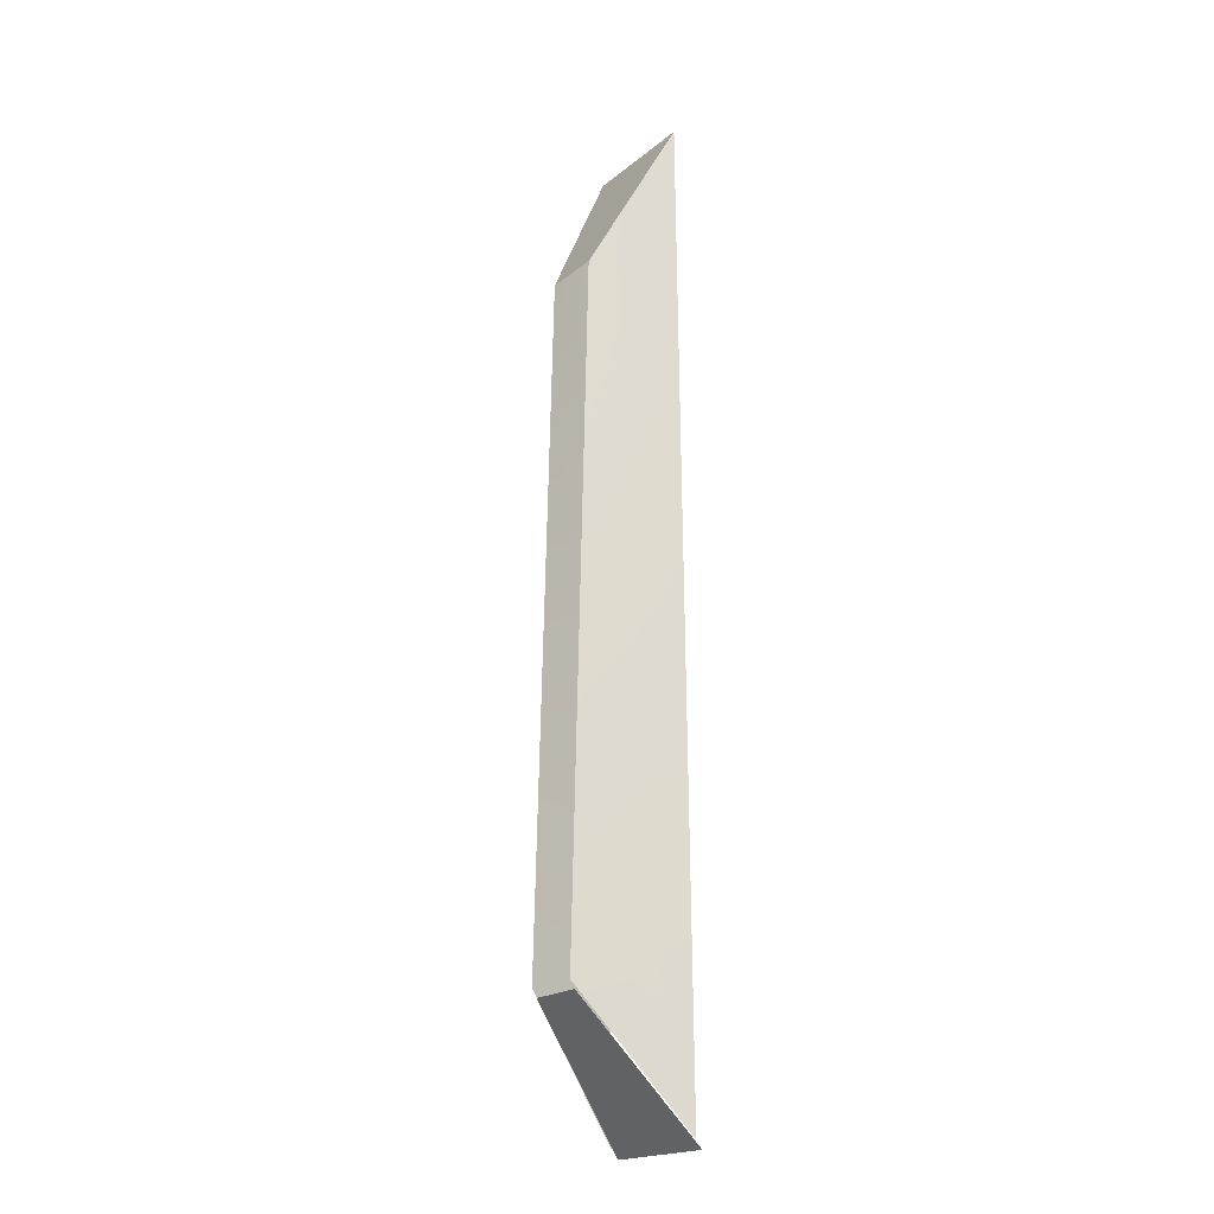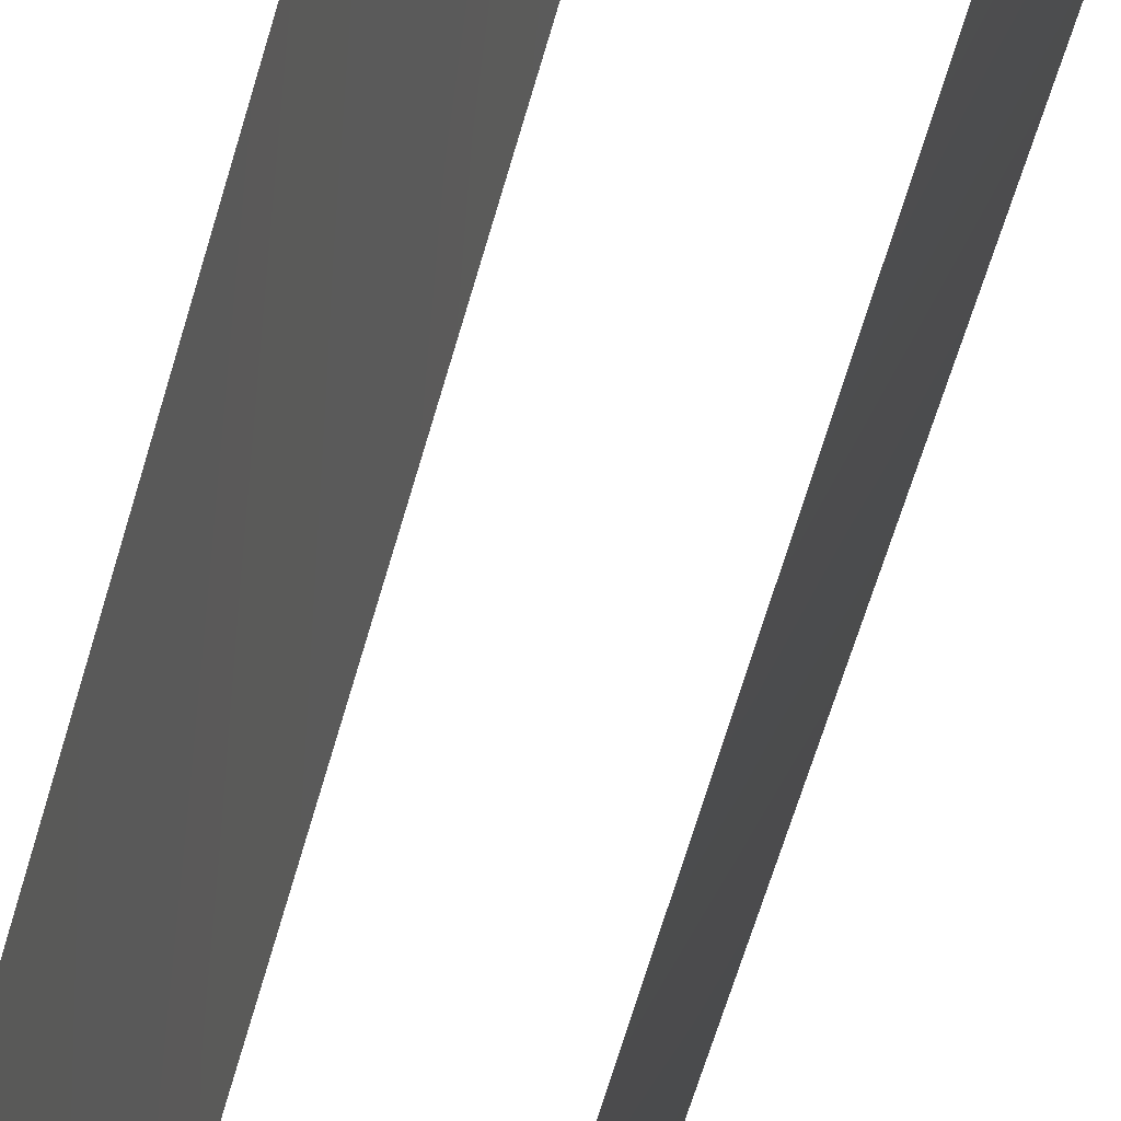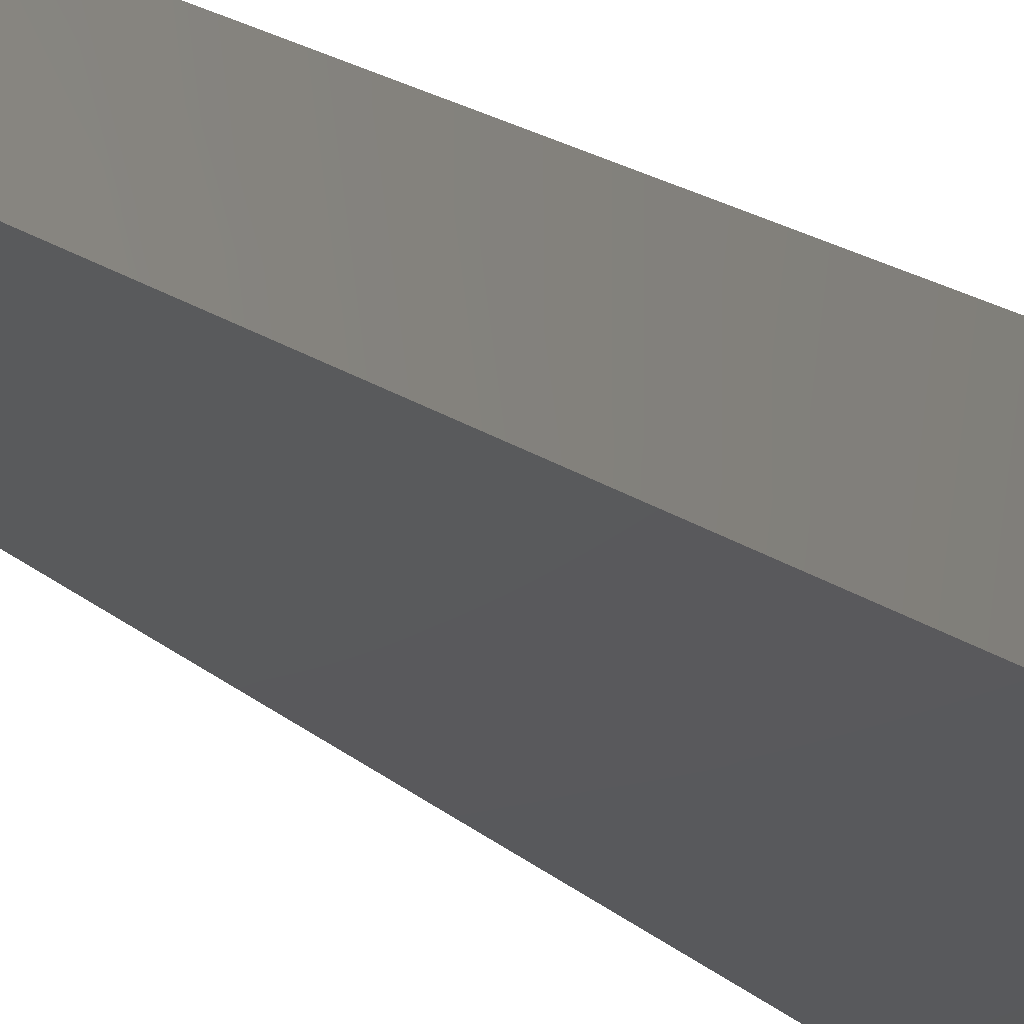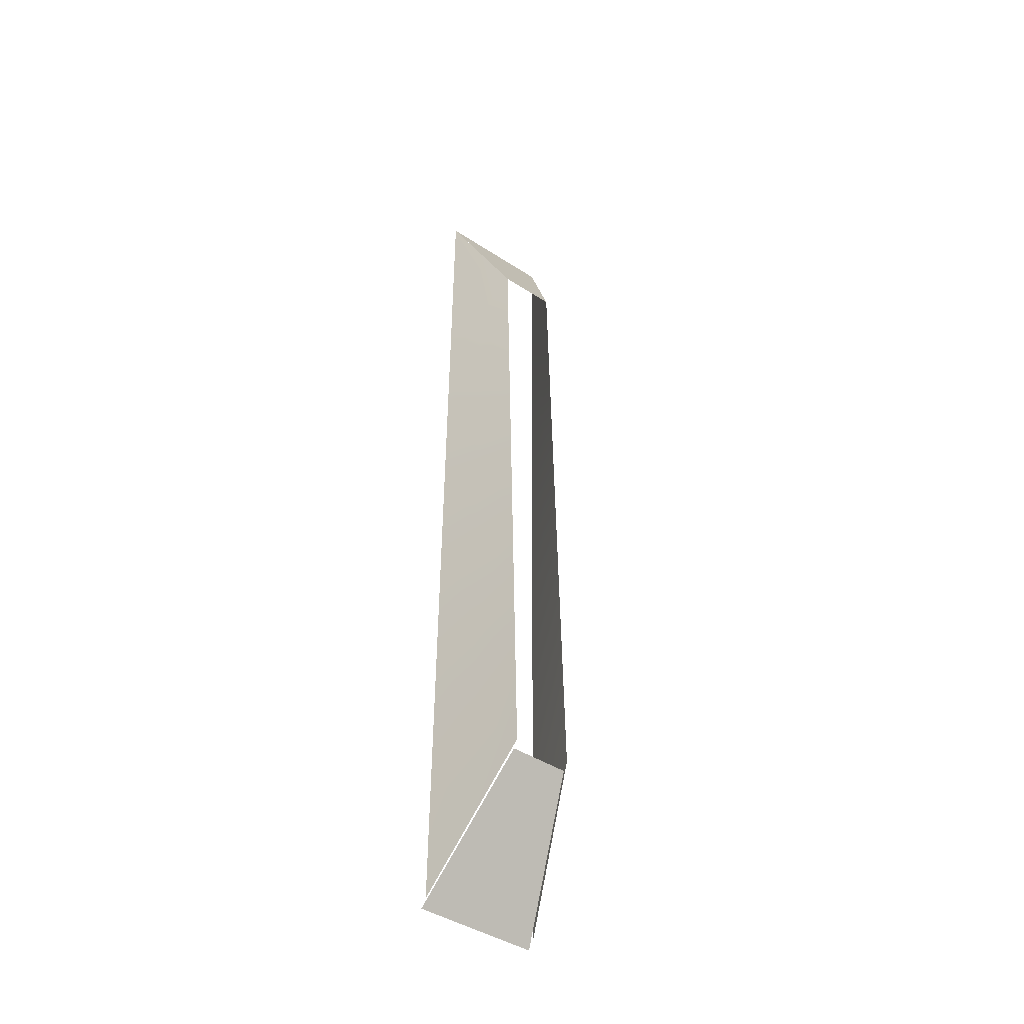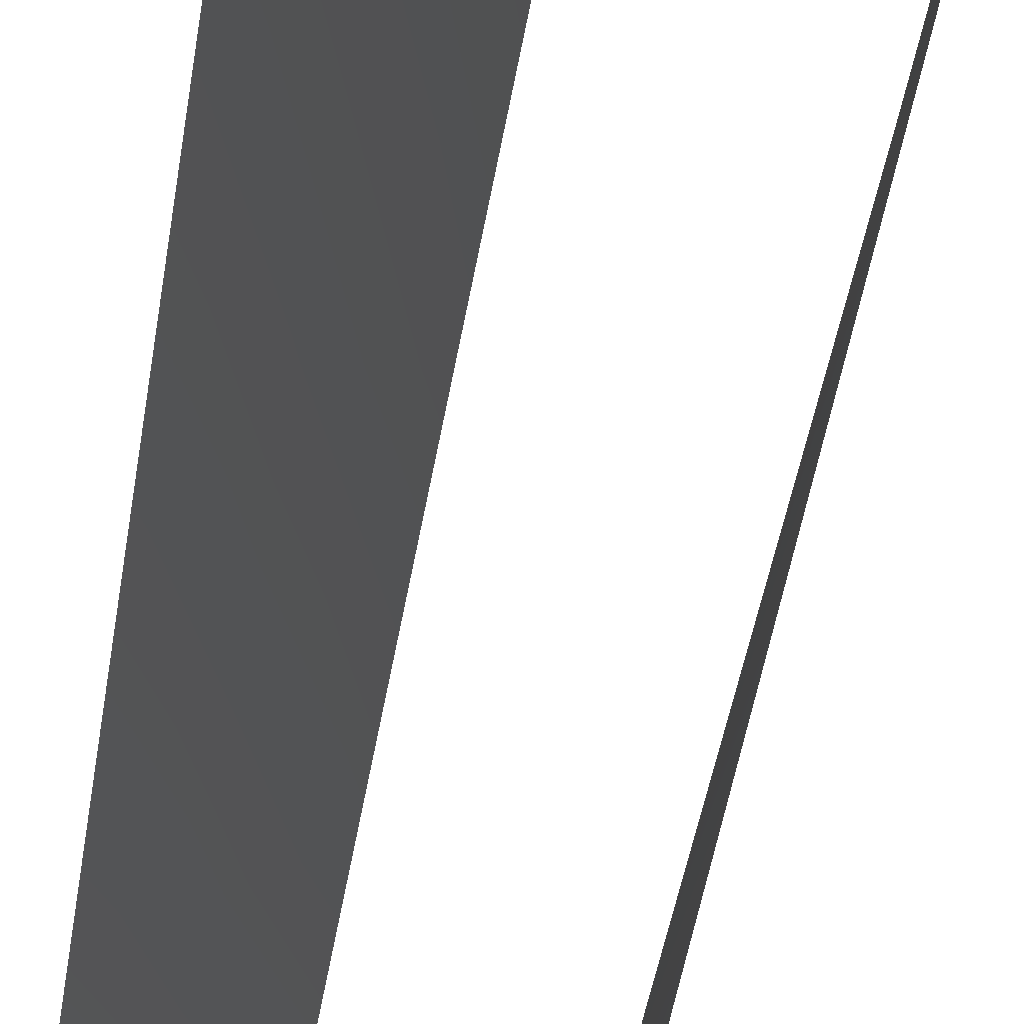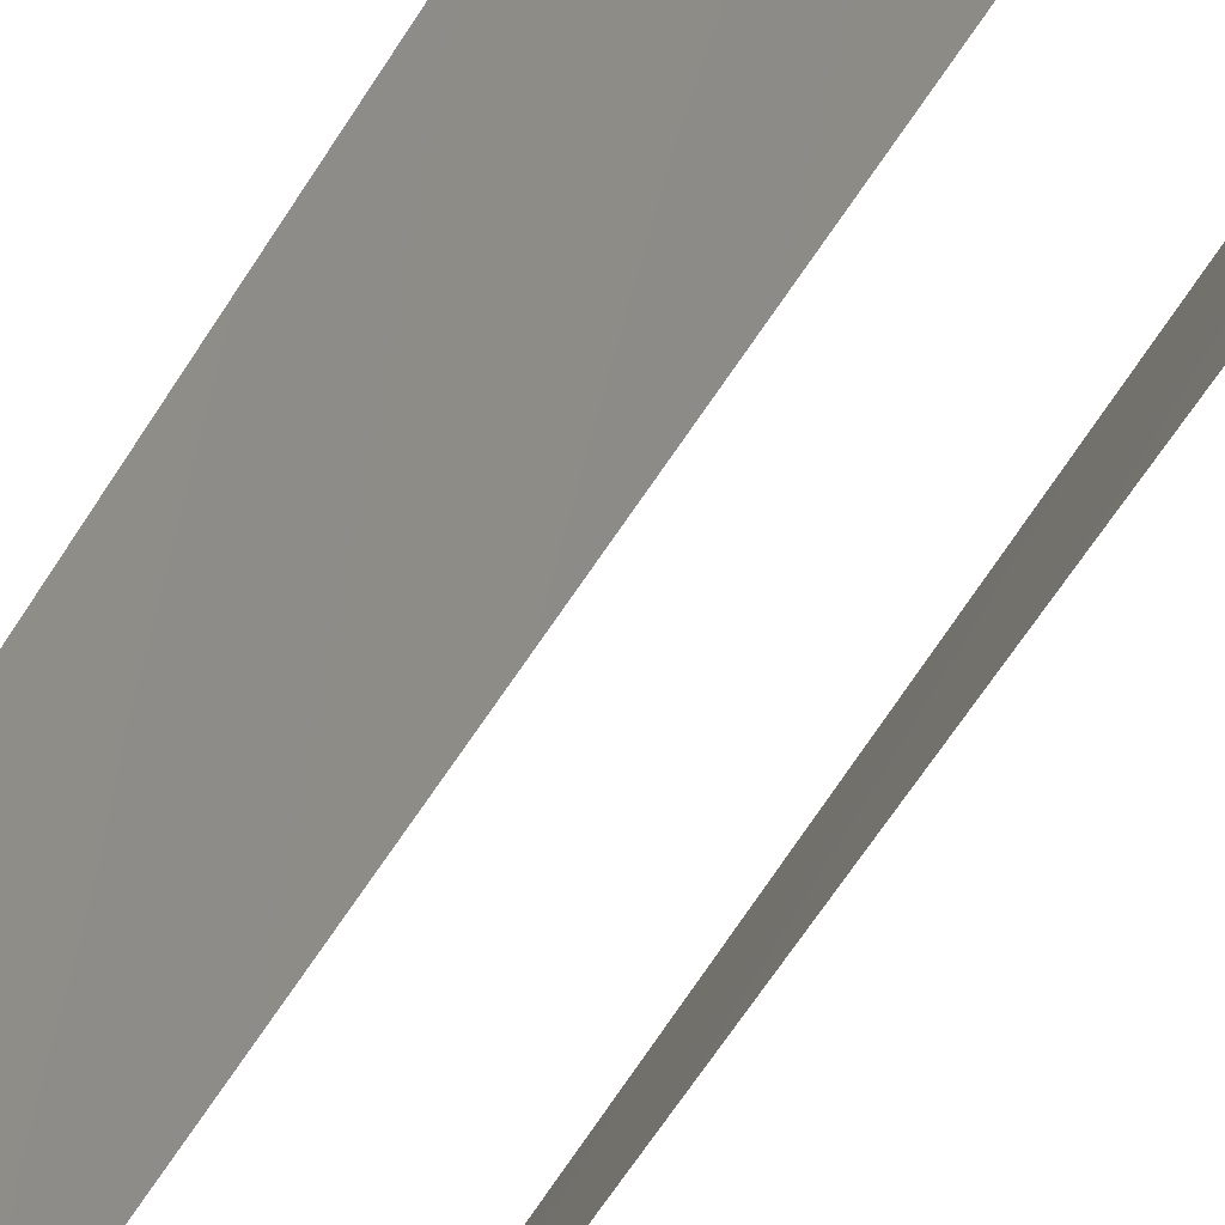
<metadata>
{"format":"obj","ext":"obj","renderer":"f3d","projection":"perspective","resolution":1024,"background":"white","views":[{"elev":-19.6,"azim":-124.6,"up":"+Y"},{"elev":-44.9,"azim":167.1,"up":"+Z"},{"elev":12.8,"azim":-25.1,"up":"+Z"},{"elev":-43.3,"azim":142.4,"up":"+Y"},{"elev":-25.5,"azim":-5.3,"up":"+Z"},{"elev":-52.5,"azim":-29.0,"up":"+Z"}]}
</metadata>
<code>
g default
v 1.962 -0.7709 -0.4422
v 1.962 -1.963 -0.4296
v 1.93 -1.803 -0.5554
v 1.93 -0.9562 -0.535
v 1.962 -1.282 -0.4368
v 1.93 -1.319 -0.5437
v 1.962 -0.9412 -0.4404
v 1.93 -1.077 -0.5379
v 1.946 -1.009 -0.4892
v 1.946 -0.8636 -0.4886
v 1.946 -1.301 -0.4903
v 1.962 -1.111 -0.4386
v 1.946 -1.155 -0.4897
v 1.93 -1.198 -0.5408
v 1.962 -1.622 -0.4332
v 1.93 -1.561 -0.5495
v 1.946 -1.592 -0.4914
v 1.962 -1.452 -0.435
v 1.946 -1.446 -0.4908
v 1.93 -1.44 -0.5466
v 1.946 -1.883 -0.4925
v 1.962 -1.793 -0.4314
v 1.946 -1.737 -0.4919
v 1.93 -1.682 -0.5525
v 1.81 -0.7709 -0.4422
v 1.962 -0.7709 -0.4422
v 1.93 -0.9562 -0.535
v 1.857 -0.9562 -0.535
v 1.949 -0.845 -0.4793
v 1.829 -0.845 -0.4793
v 1.886 -0.7709 -0.4422
v 1.889 -0.845 -0.4793
v 1.887 -0.808 -0.4608
v 1.819 -0.808 -0.4608
v 1.848 -0.7709 -0.4422
v 1.853 -0.808 -0.4608
v 1.859 -0.845 -0.4793
v 1.955 -0.808 -0.4608
v 1.924 -0.7709 -0.4422
v 1.921 -0.808 -0.4608
v 1.919 -0.845 -0.4793
v 1.893 -0.9562 -0.535
v 1.838 -0.8821 -0.4979
v 1.89 -0.8821 -0.4979
v 1.864 -0.8821 -0.4979
v 1.847 -0.9191 -0.5164
v 1.892 -0.9191 -0.5164
v 1.869 -0.9191 -0.5164
v 1.875 -0.9562 -0.535
v 1.943 -0.8821 -0.4979
v 1.916 -0.8821 -0.4979
v 1.936 -0.9191 -0.5164
v 1.914 -0.9191 -0.5164
v 1.911 -0.9562 -0.535
v 1.81 -1.963 -0.4296
v 1.81 -0.7709 -0.4422
v 1.857 -0.9562 -0.535
v 1.857 -1.803 -0.5554
v 1.81 -1.452 -0.435
v 1.857 -1.44 -0.5466
v 1.81 -1.793 -0.4314
v 1.857 -1.682 -0.5525
v 1.833 -1.737 -0.4919
v 1.833 -1.883 -0.4925
v 1.833 -1.446 -0.4908
v 1.81 -1.622 -0.4332
v 1.833 -1.592 -0.4914
v 1.857 -1.561 -0.5495
v 1.81 -1.111 -0.4386
v 1.857 -1.198 -0.5408
v 1.833 -1.155 -0.4897
v 1.81 -1.282 -0.4368
v 1.833 -1.301 -0.4903
v 1.857 -1.319 -0.5437
v 1.833 -0.8636 -0.4886
v 1.81 -0.9412 -0.4404
v 1.833 -1.009 -0.4892
v 1.857 -1.077 -0.5379
v 1.962 -1.972 -0.4219
v 1.81 -1.972 -0.4219
v 1.857 -1.813 -0.5494
v 1.93 -1.813 -0.5494
v 1.829 -1.909 -0.4729
v 1.949 -1.909 -0.4729
v 1.886 -1.972 -0.4219
v 1.889 -1.909 -0.4729
v 1.887 -1.941 -0.4474
v 1.955 -1.941 -0.4474
v 1.924 -1.972 -0.4219
v 1.921 -1.941 -0.4474
v 1.919 -1.909 -0.4729
v 1.819 -1.941 -0.4474
v 1.848 -1.972 -0.4219
v 1.853 -1.941 -0.4474
v 1.859 -1.909 -0.4729
v 1.893 -1.813 -0.5494
v 1.943 -1.877 -0.4984
v 1.89 -1.877 -0.4984
v 1.916 -1.877 -0.4984
v 1.936 -1.845 -0.5239
v 1.892 -1.845 -0.5239
v 1.914 -1.845 -0.5239
v 1.911 -1.813 -0.5494
v 1.838 -1.877 -0.4984
v 1.864 -1.877 -0.4984
v 1.847 -1.845 -0.5239
v 1.869 -1.845 -0.5239
v 1.875 -1.813 -0.5494
g loftedSurface12
f 21 3 24 23
f 11 6 14 13
f 9 8 4 10
f 1 7 9 10
f 12 5 11 13
f 7 12 13 9
f 14 8 9 13
f 17 16 20 19
f 18 15 17 19
f 5 18 19 11
f 20 6 11 19
f 22 2 21 23
f 15 22 23 17
f 24 16 17 23
f 52 27 54 53
f 38 29 41 40
f 33 32 37 36
f 35 31 33 36
f 25 35 36 34
f 37 30 34 36
f 39 26 38 40
f 31 39 40 33
f 41 32 33 40
f 42 49 48 47
f 37 32 44 45
f 43 30 37 45
f 45 44 47 48
f 46 43 45 48
f 49 28 46 48
f 29 50 51 41
f 51 44 32 41
f 50 52 53 51
f 53 47 44 51
f 54 42 47 53
f 75 57 78 77
f 65 60 68 67
f 63 62 58 64
f 55 61 63 64
f 66 59 65 67
f 61 66 67 63
f 68 62 63 67
f 71 70 74 73
f 72 69 71 73
f 59 72 73 65
f 74 60 65 73
f 76 56 75 77
f 69 76 77 71
f 78 70 71 77
f 106 81 108 107
f 92 83 95 94
f 87 86 91 90
f 89 85 87 90
f 79 89 90 88
f 91 84 88 90
f 93 80 92 94
f 85 93 94 87
f 95 86 87 94
f 96 103 102 101
f 91 86 98 99
f 97 84 91 99
f 99 98 101 102
f 100 97 99 102
f 103 82 100 102
f 83 104 105 95
f 105 98 86 95
f 104 106 107 105
f 107 101 98 105
f 108 96 101 107

</code>
